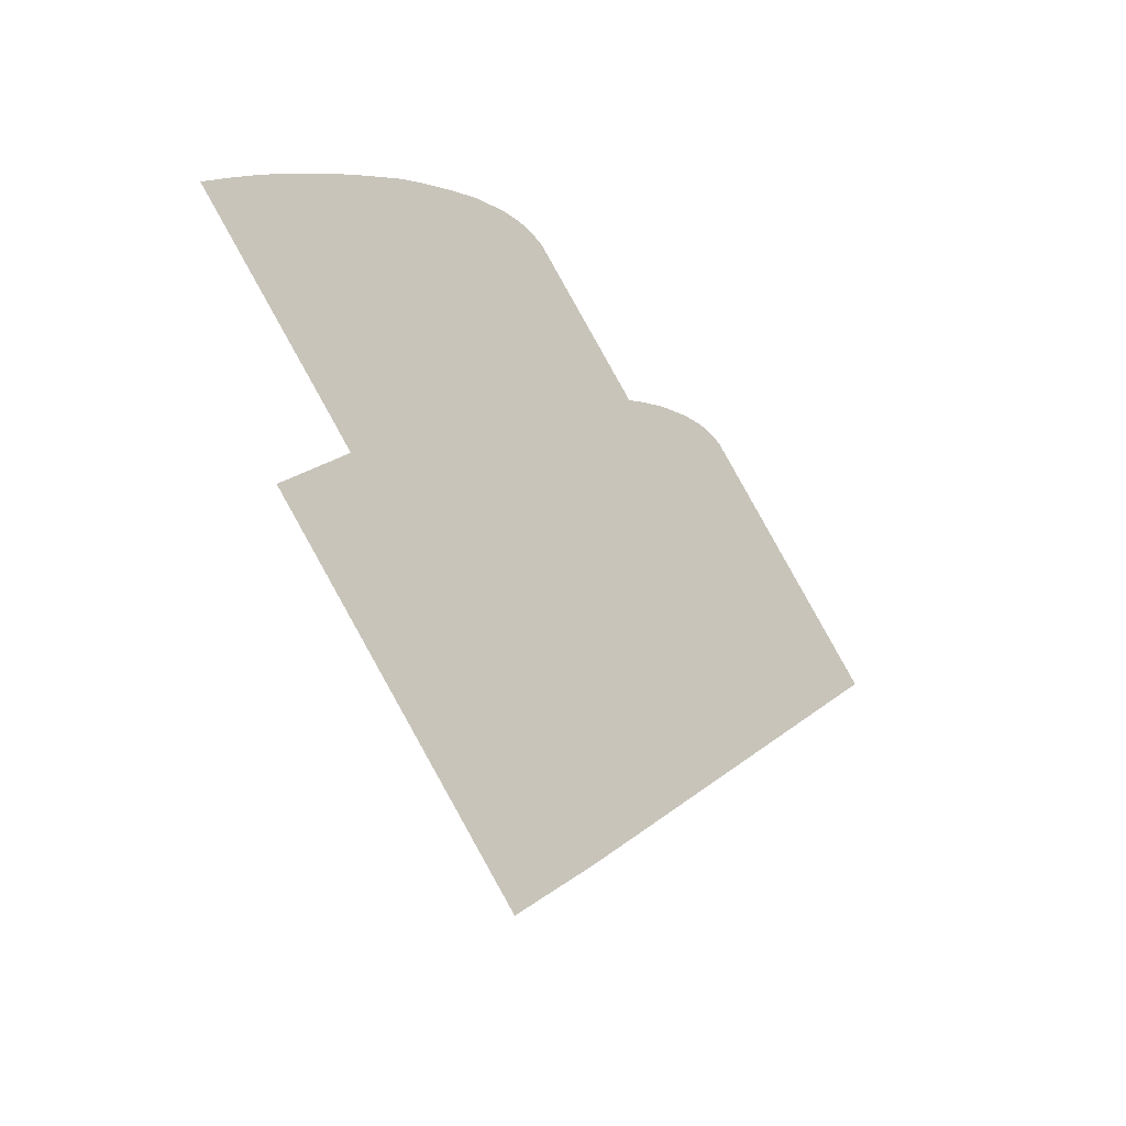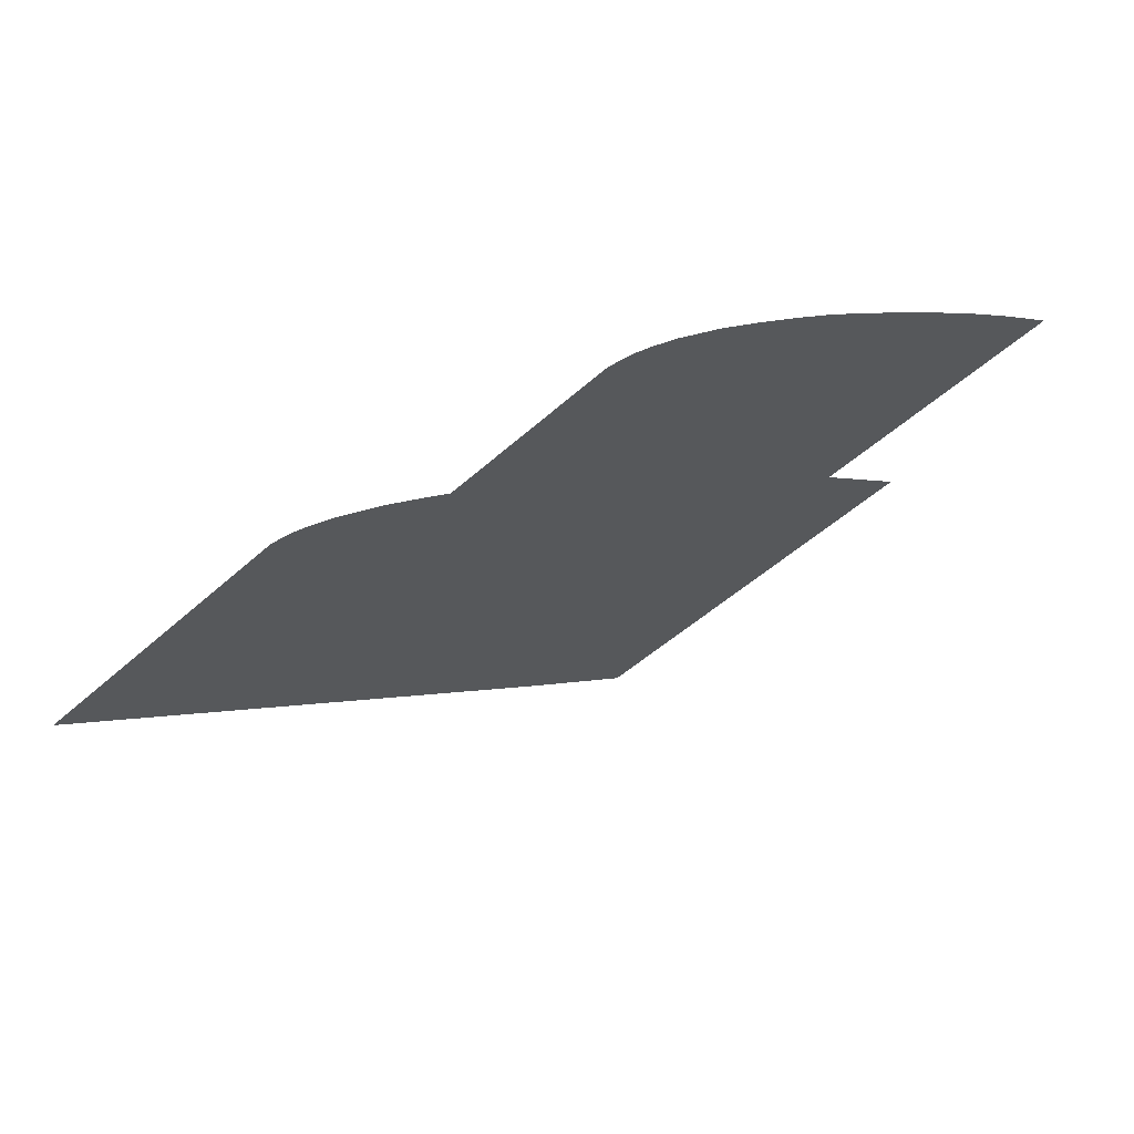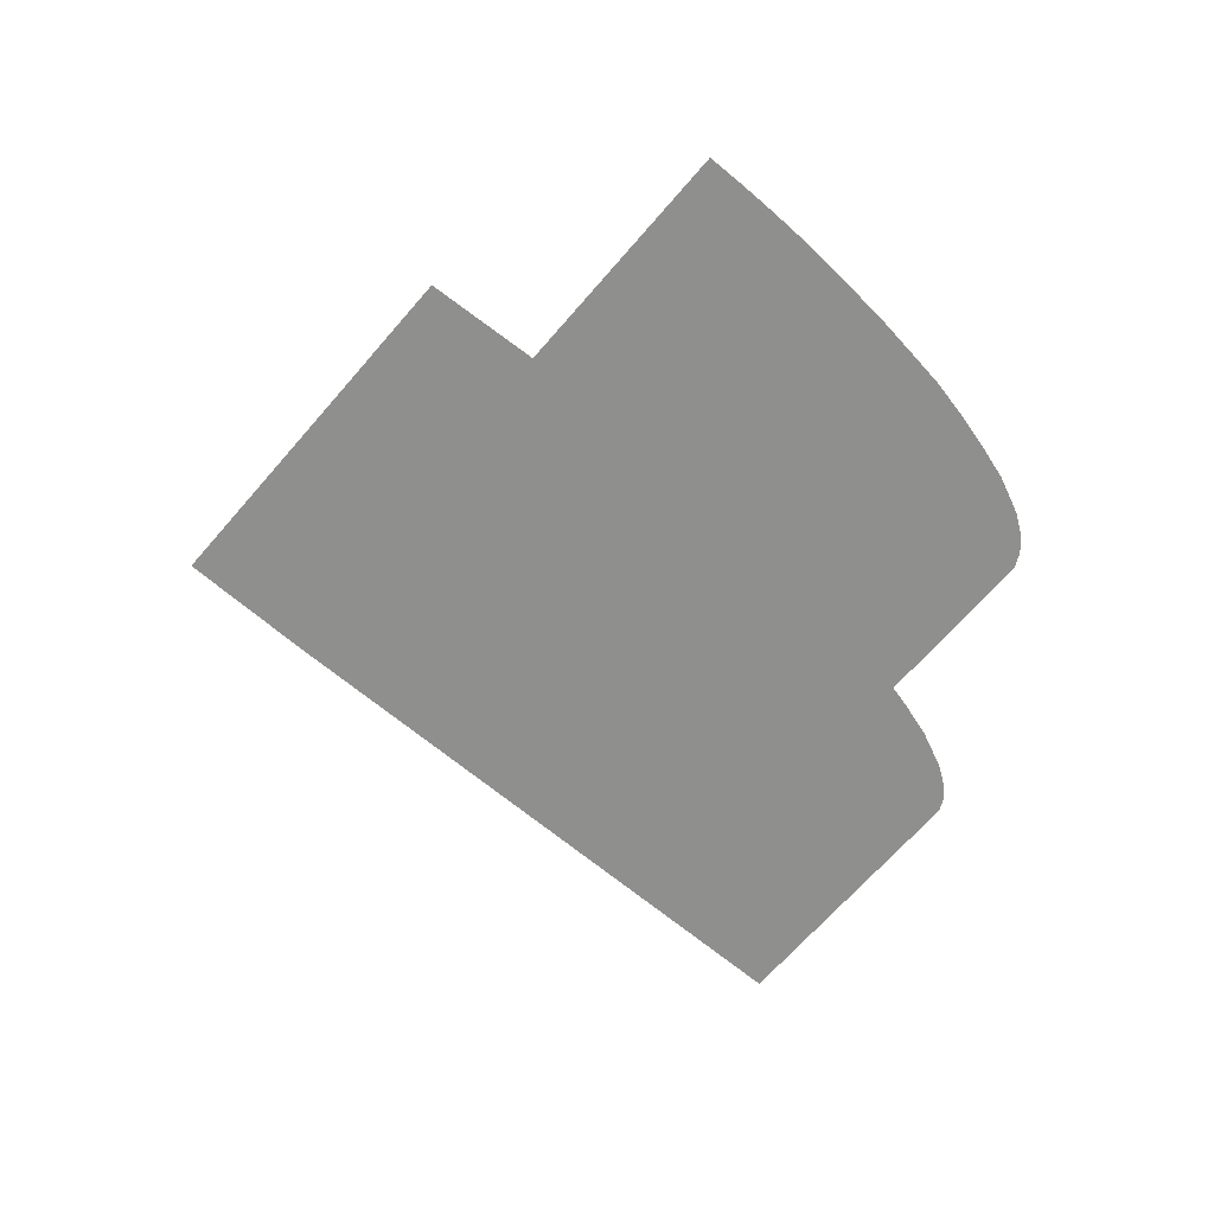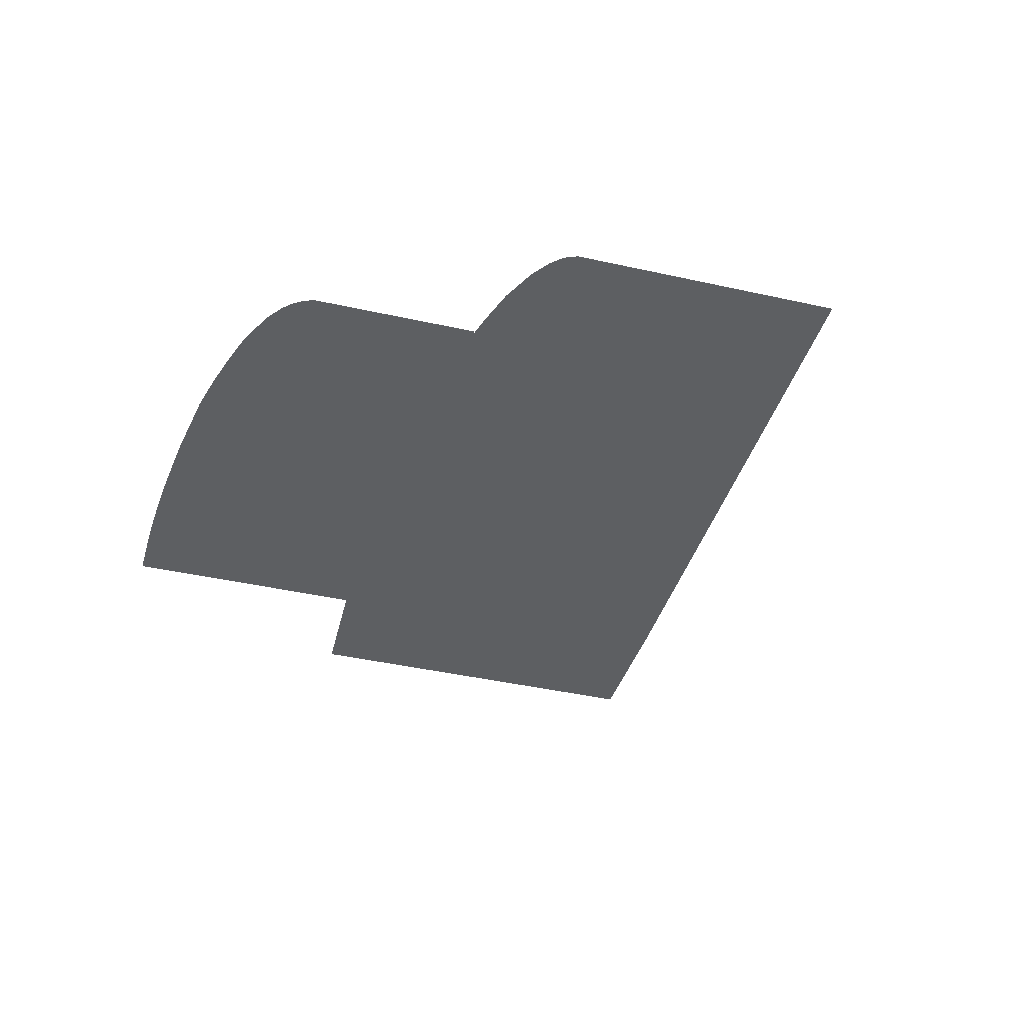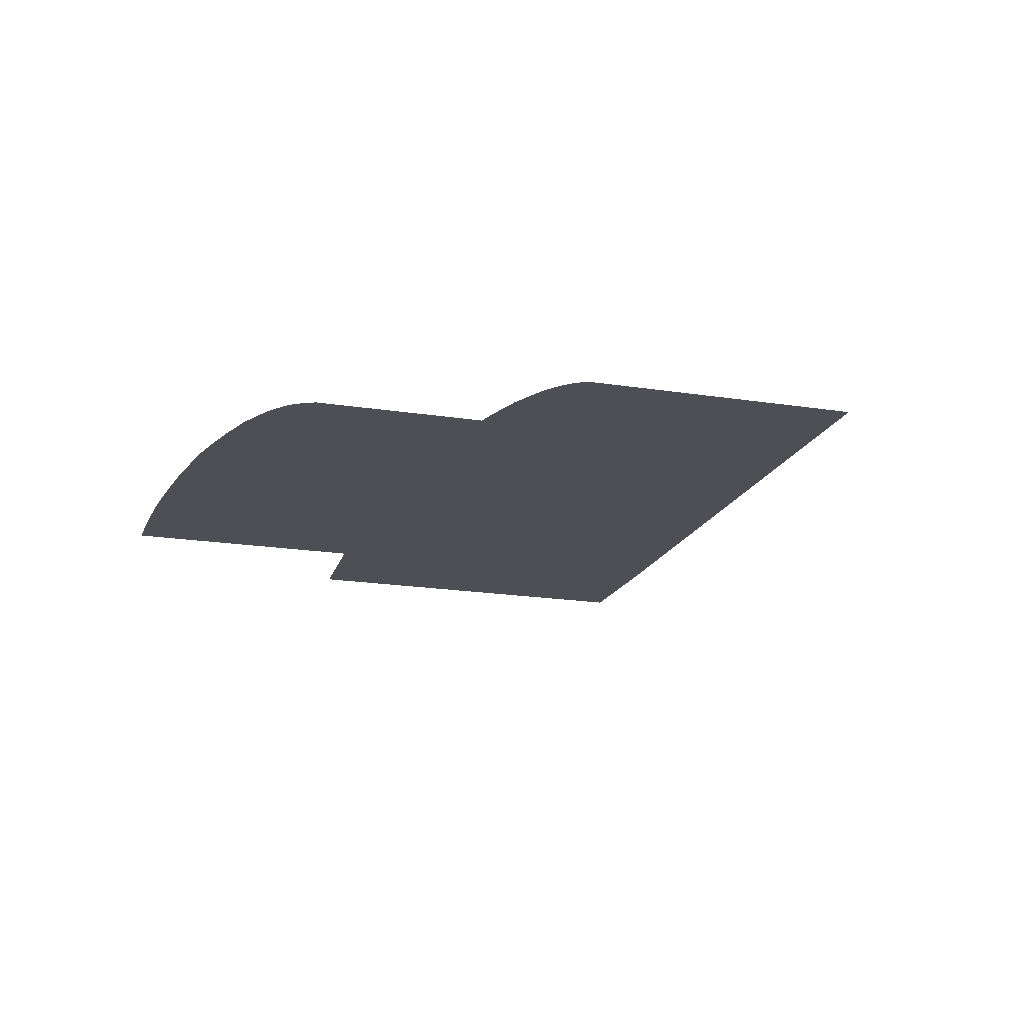
<metadata>
{"format":"obj","ext":"obj","renderer":"f3d","projection":"perspective","resolution":1024,"background":"white","views":[{"elev":-43.2,"azim":-49.0,"up":"+Z"},{"elev":70.7,"azim":155.5,"up":"+Z"},{"elev":-65.3,"azim":-88.4,"up":"+Y"},{"elev":-39.6,"azim":26.3,"up":"+Y"},{"elev":-18.3,"azim":24.8,"up":"+Y"}]}
</metadata>
<code>
g FX_water_wave_1
v 5.112 1.678e-06 0.1879
v 0.4962 -1.221e-06 4.47
v 5.184 1.678e-06 0.2684
v 0.259 -1.297e-06 4.554
v 5.039 1.678e-06 0.1074
v 0.08085 -1.373e-06 4.58
v 4.895 1.678e-06 -0.05355
v -0.2052 -1.45e-06 4.56
v 4.606 1.678e-06 -0.3755
v -0.7011 -1.526e-06 4.446
v 4.028 1.678e-06 -1.019
v -1.558 -1.602e-06 4.077
v 3.45 1.678e-06 -1.663
v -2.327 -1.678e-06 3.617
v 2.872 1.678e-06 -2.307
v -3.071 -1.755e-06 3.128
v 2.293 1.678e-06 -2.951
v -3.79 -1.755e-06 2.612
v 1.715 1.678e-06 -3.595
v -4.485 -1.831e-06 2.071
v 1.137 1.678e-06 -4.238
v -5.157 -1.831e-06 1.504
v 0.5592 1.678e-06 -4.882
v -5.82 -1.907e-06 0.9292
v -0.01889 1.678e-06 -5.526
v -6.463 -1.907e-06 0.3348
v -0.597 1.678e-06 -6.17
v -7.09 -1.907e-06 -0.2761
v -1.175 1.678e-06 -6.814
v -7.698 -1.907e-06 -0.9033
v -1.753 1.678e-06 -7.458
v -8.292 -1.907e-06 -1.544
v -2.331 1.678e-06 -8.101
v -8.872 -1.907e-06 -2.195
v -2.909 1.678e-06 -8.745
v -9.442 -1.907e-06 -2.852
v -3.487 1.678e-06 -9.389
v -10 -1.907e-06 -3.515
v -4.065 1.678e-06 -10.03
v -10.56 -1.907e-06 -4.178
v -11.06 -1.907e-06 -4.792
v -4.608 1.678e-06 -10.62
v -11.56 -1.831e-06 -5.406
v -5.151 1.678e-06 -11.2
v -12.06 -1.831e-06 -6.02
v -5.694 1.755e-06 -11.79
v -12.56 -1.831e-06 -6.633
v -6.237 1.755e-06 -12.37
v -10.56 6.866e-07 -4.178
v -10.87 6.866e-07 -4.564
v -15.12 -1.602e-06 -0.7271
v -10.32 6.866e-07 -3.894
v -14.54 -1.602e-06 -0.07634
v -10 6.866e-07 -3.515
v -9.762 6.866e-07 -3.229
v -13.95 -1.602e-06 0.5642
v -9.442 6.866e-07 -2.852
v -9.197 6.866e-07 -2.569
v -13.34 -1.602e-06 1.191
v -8.872 6.866e-07 -2.195
v -8.624 6.866e-07 -1.917
v -12.71 -1.602e-06 1.802
v -8.292 6.866e-07 -1.544
v -8.041 6.866e-07 -1.273
v -12.07 -1.602e-06 2.397
v -7.698 6.866e-07 -0.9033
v -7.445 6.866e-07 -0.6426
v -11.42 -1.526e-06 2.991
v -7.09 6.866e-07 -0.276
v -6.834 6.866e-07 -0.02651
v -10.75 -1.526e-06 3.557
v -6.463 6.866e-07 0.3348
v -6.205 6.866e-07 0.573
v -10.08 -1.45e-06 4.121
v -5.82 6.866e-07 0.9292
v -5.559 6.866e-07 1.155
v -9.358 -1.45e-06 4.637
v -5.157 7.629e-07 1.504
v -4.899 7.629e-07 1.722
v -8.615 -1.373e-06 5.126
v -4.485 7.629e-07 2.071
v -4.224 7.629e-07 2.274
v -7.846 -1.297e-06 5.586
v -3.79 8.392e-07 2.612
v -3.526 8.392e-07 2.801
v -6.989 -1.221e-06 5.954
v -6.493 -1.144e-06 6.069
v -3.171 8.392e-07 3.056
v -3.071 8.392e-07 3.128
v -2.991 8.392e-07 3.18
v -6.207 -1.068e-06 6.088
v -5.953 -9.918e-07 6.048
v -2.869 8.392e-07 3.26
v -5.69 -9.155e-07 5.968
v -2.754 8.392e-07 3.337
g FX_water_wave_1_0
f 3 2 1
f 2 4 1
f 1 4 5
f 4 6 5
f 5 6 7
f 6 8 7
f 7 8 9
f 8 10 9
f 9 10 11
f 10 12 11
f 11 12 13
f 12 14 13
f 13 14 15
f 14 16 15
f 15 16 17
f 16 18 17
f 17 18 19
f 18 20 19
f 19 20 21
f 20 22 21
f 21 22 23
f 22 24 23
f 23 24 25
f 24 26 25
f 25 26 27
f 26 28 27
f 27 28 29
f 28 30 29
f 29 30 31
f 30 32 31
f 31 32 33
f 32 34 33
f 33 34 35
f 34 36 35
f 35 36 37
f 36 38 37
f 37 38 39
f 38 40 39
f 40 41 39
f 41 42 39
f 42 41 43
f 44 42 43
f 44 43 45
f 46 44 45
f 46 45 47
f 48 46 47
f 51 50 49
f 49 52 51
f 52 53 51
f 53 52 54
f 54 55 53
f 55 56 53
f 56 55 57
f 57 58 56
f 58 59 56
f 59 58 60
f 60 61 59
f 61 62 59
f 62 61 63
f 63 64 62
f 64 65 62
f 65 64 66
f 66 67 65
f 67 68 65
f 68 67 69
f 69 70 68
f 70 71 68
f 71 70 72
f 72 73 71
f 73 74 71
f 74 73 75
f 75 76 74
f 76 77 74
f 77 76 78
f 78 79 77
f 79 80 77
f 80 79 81
f 81 82 80
f 82 83 80
f 83 82 84
f 84 85 83
f 85 86 83
f 86 85 87
f 85 88 87
f 87 88 89
f 89 90 87
f 90 91 87
f 91 90 92
f 90 93 92
f 92 93 94
f 93 95 94

</code>
